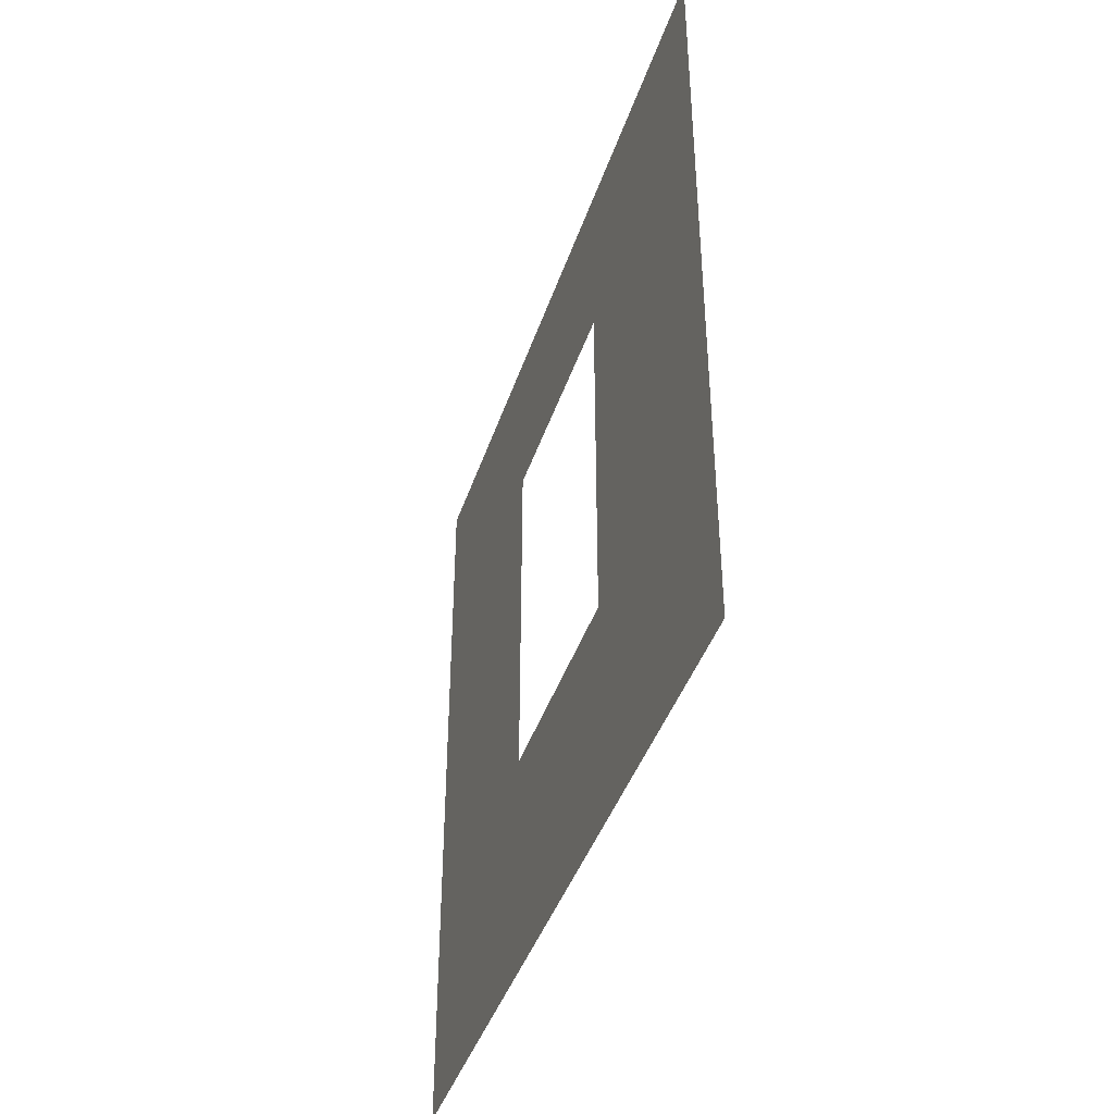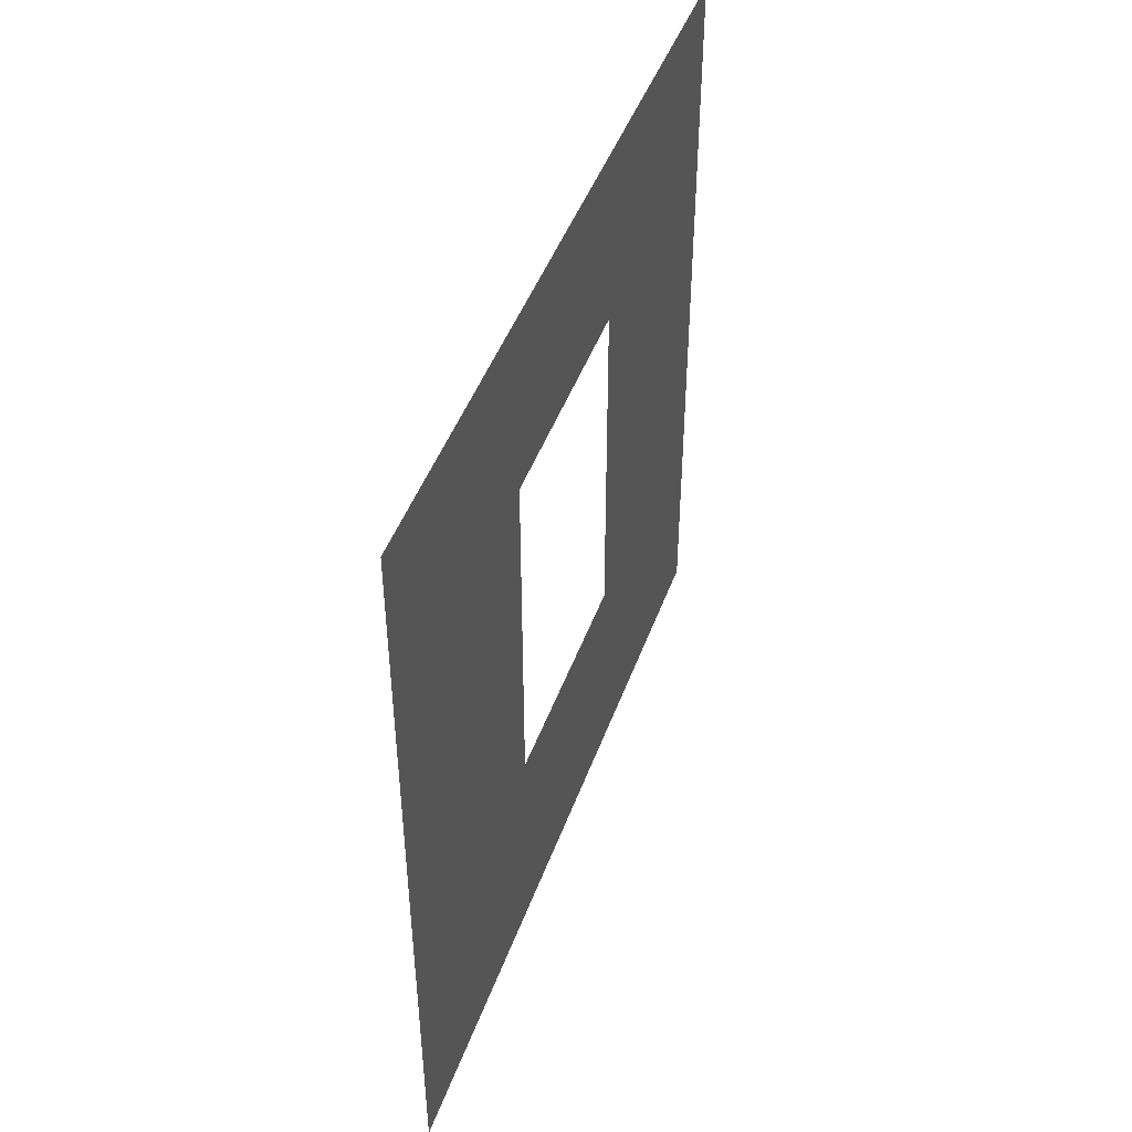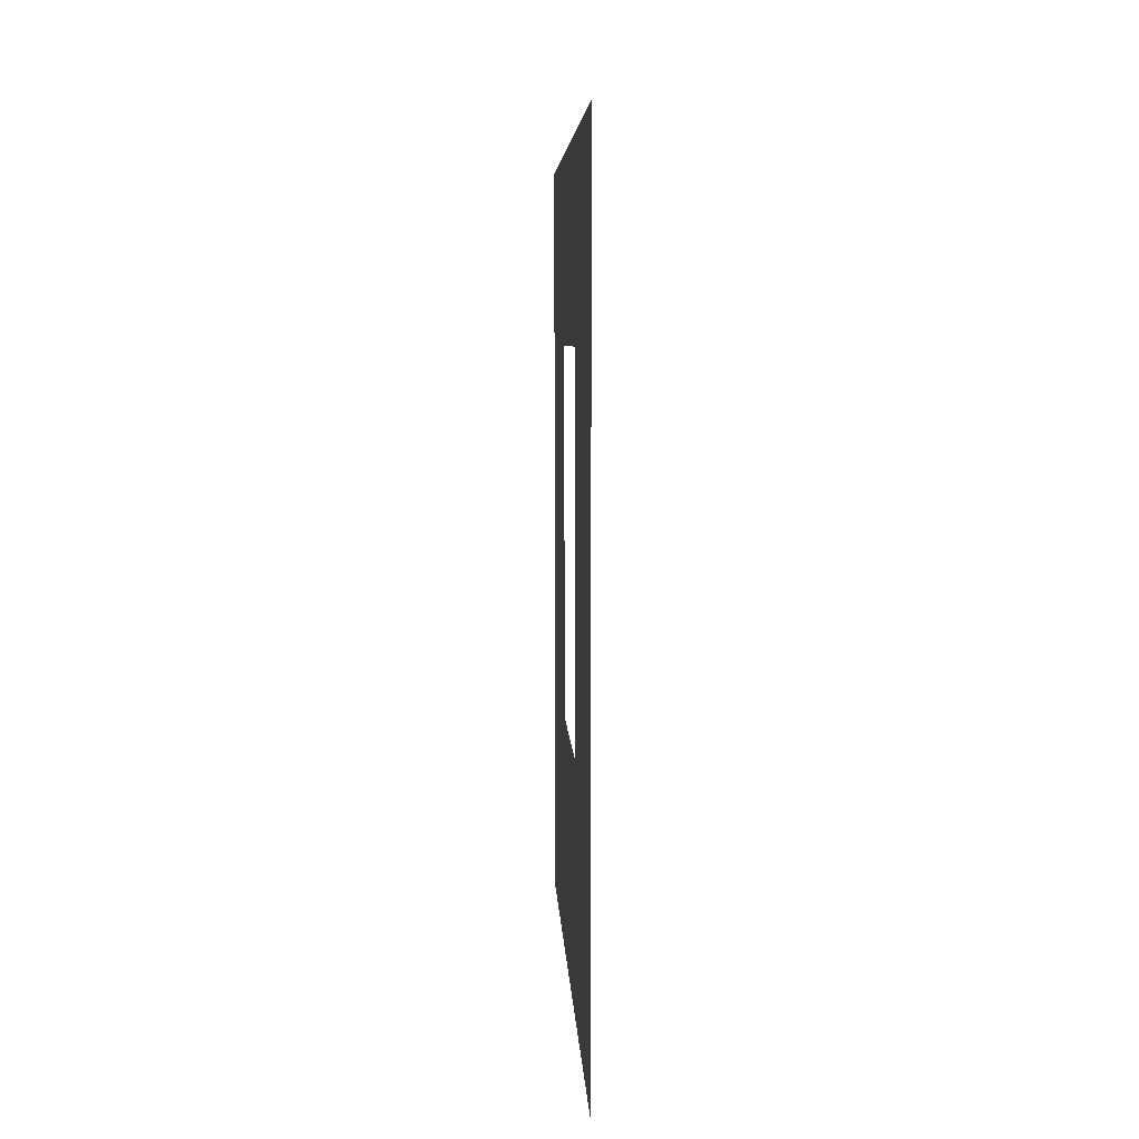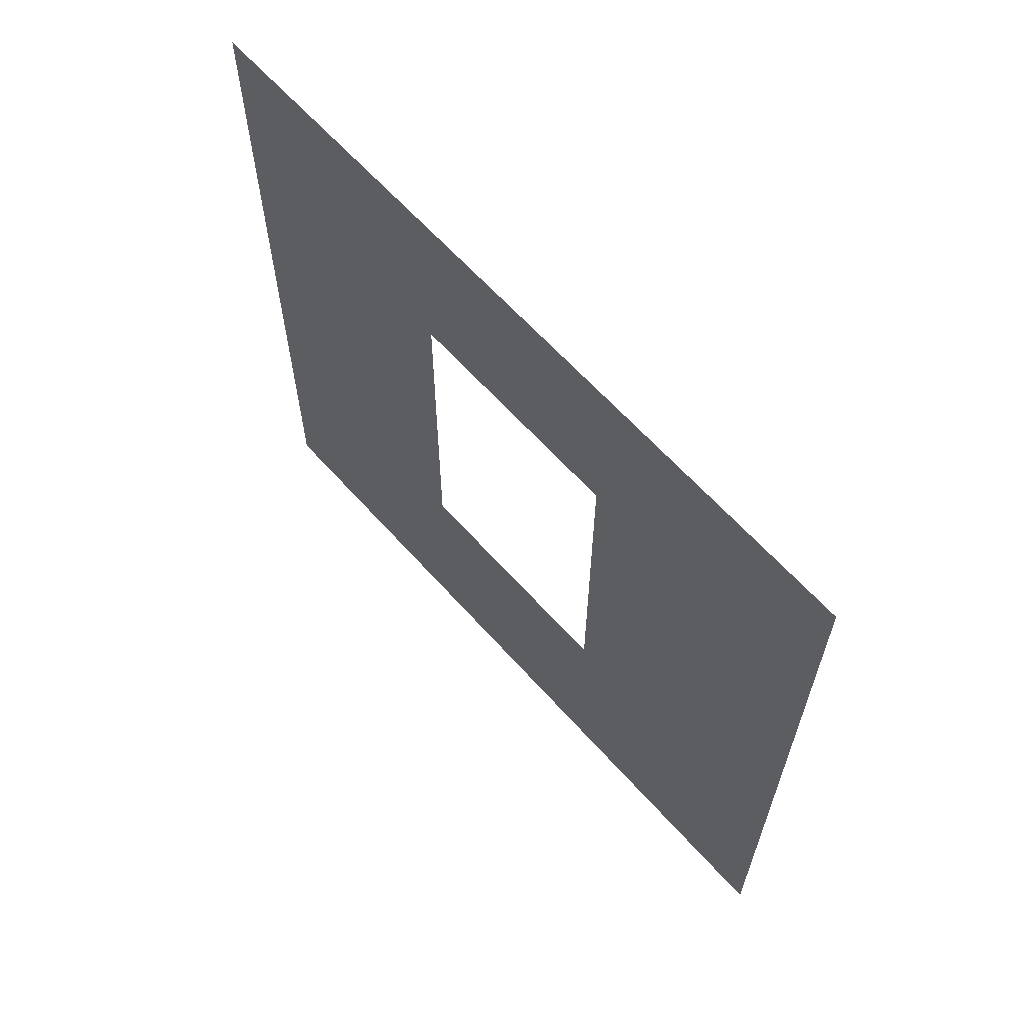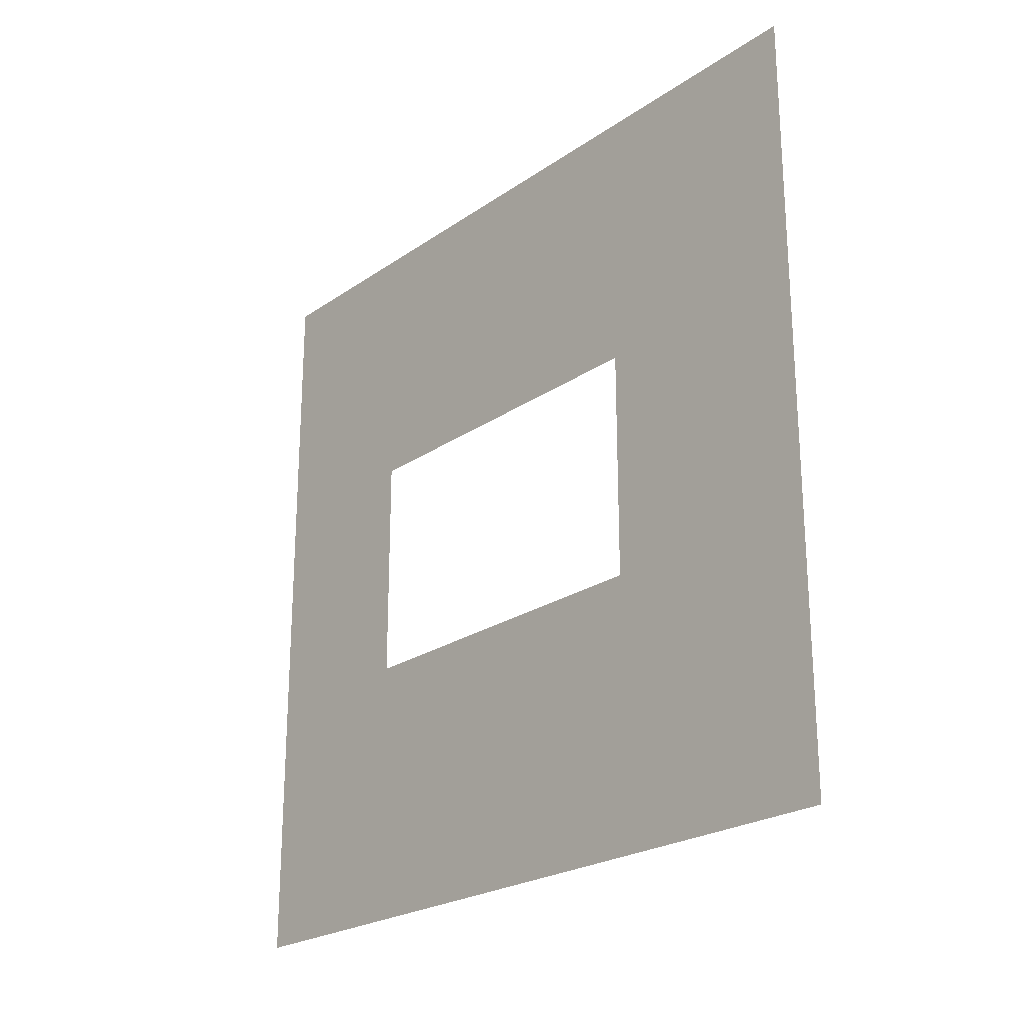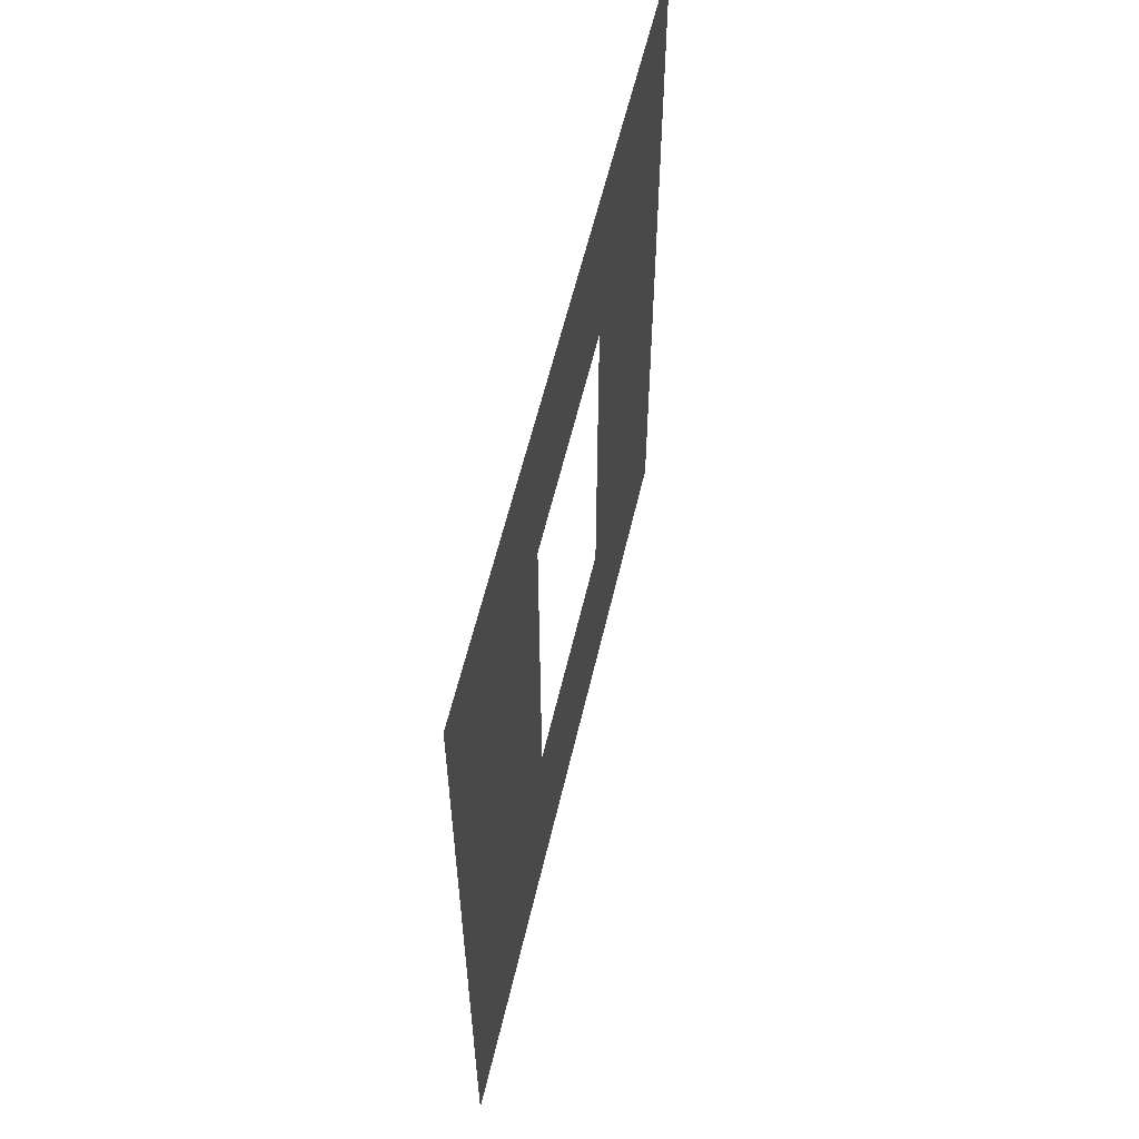
<metadata>
{"format":"obj","ext":"obj","renderer":"f3d","projection":"perspective","resolution":1024,"background":"white","views":[{"elev":-41.8,"azim":-17.8,"up":"+Y"},{"elev":46.0,"azim":-160.6,"up":"+Y"},{"elev":5.8,"azim":177.6,"up":"+Y"},{"elev":63.2,"azim":138.3,"up":"+Y"},{"elev":-23.3,"azim":-41.0,"up":"+Z"},{"elev":57.8,"azim":13.0,"up":"+Y"}]}
</metadata>
<code>
v 2.328e-06 0.8937 1.05
v 2.485e-06 3 -3.225e-07
v 2.485e-06 -1.531e-08 -3.225e-07
v 2.328e-06 2.294 1.05
v 2.124e-06 2.294 1.95
v 2.027e-06 3 3
v 2.027e-06 -4.502e-07 3
v 2.124e-06 0.8937 1.95
g wall01_window1m_A_1_9642_306
f 1 3 2
f 2 4 1
f 5 4 2
f 2 6 5
f 5 6 7
f 7 3 1
f 7 8 5
f 1 8 7

</code>
